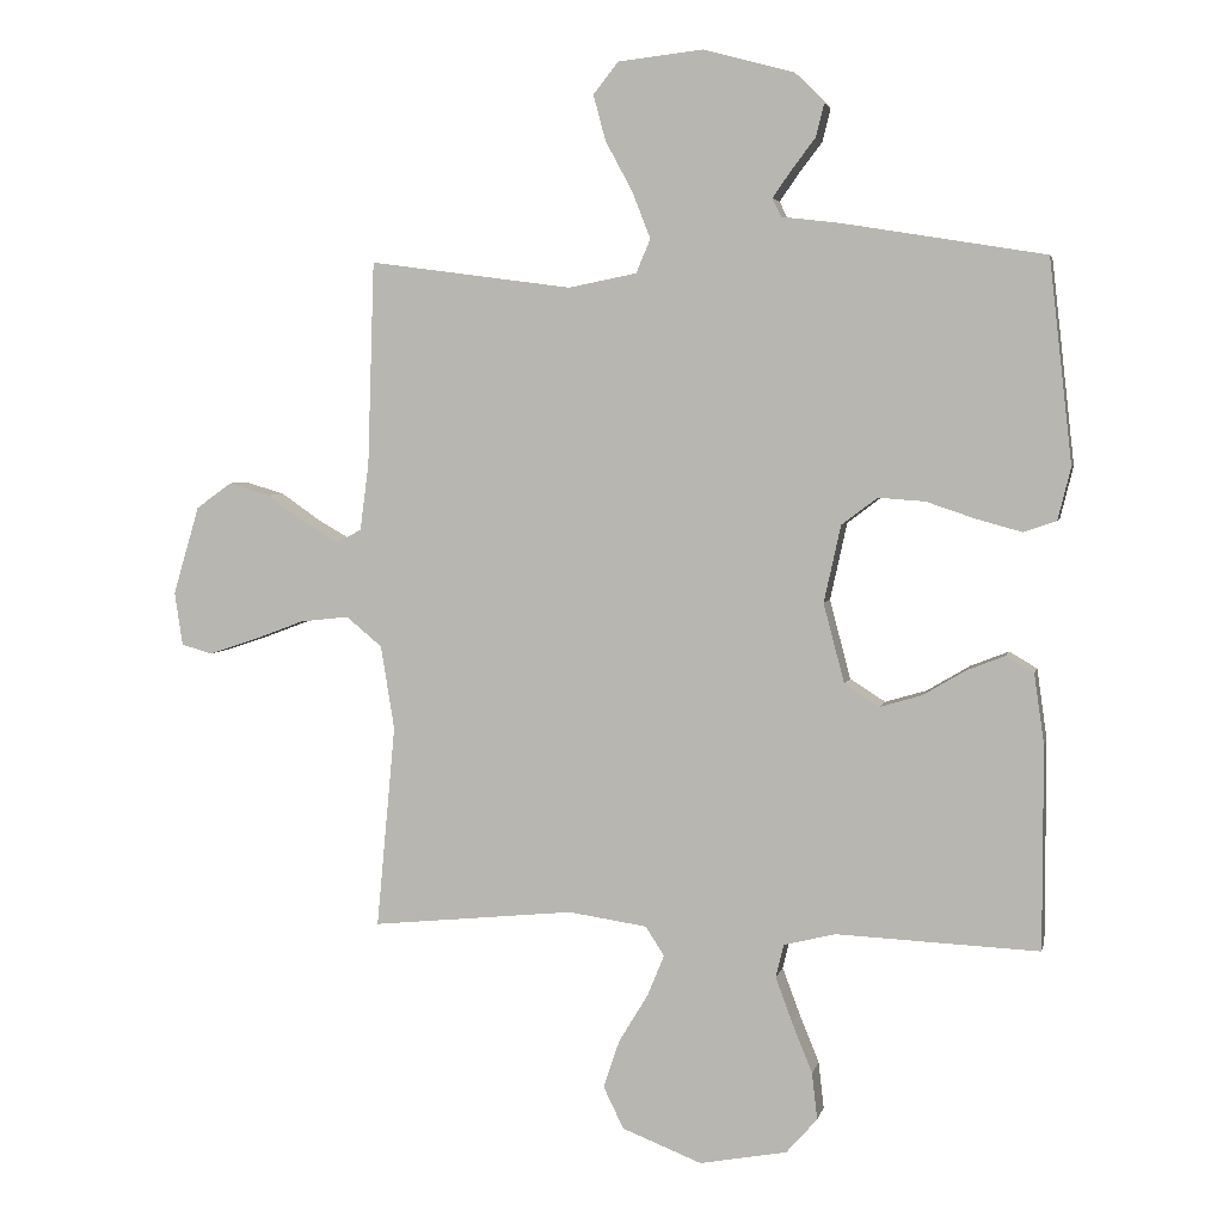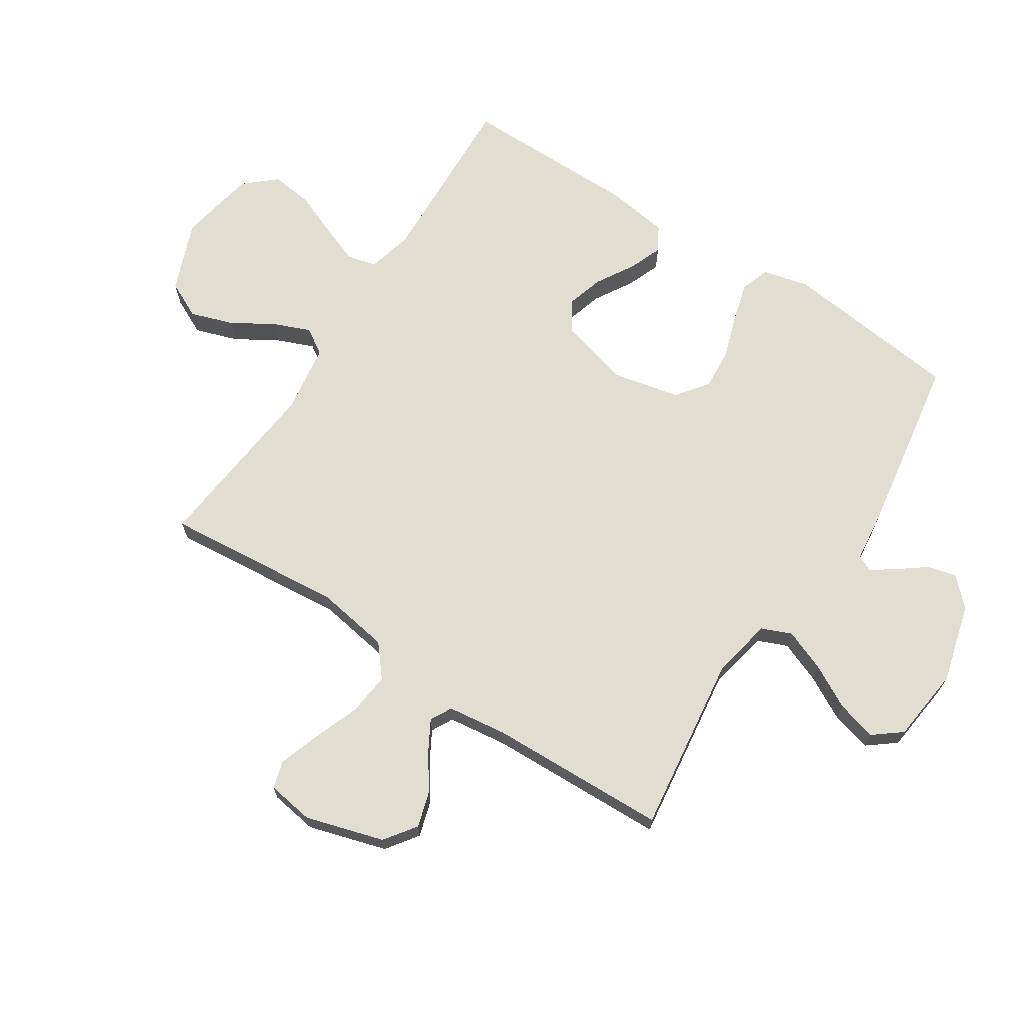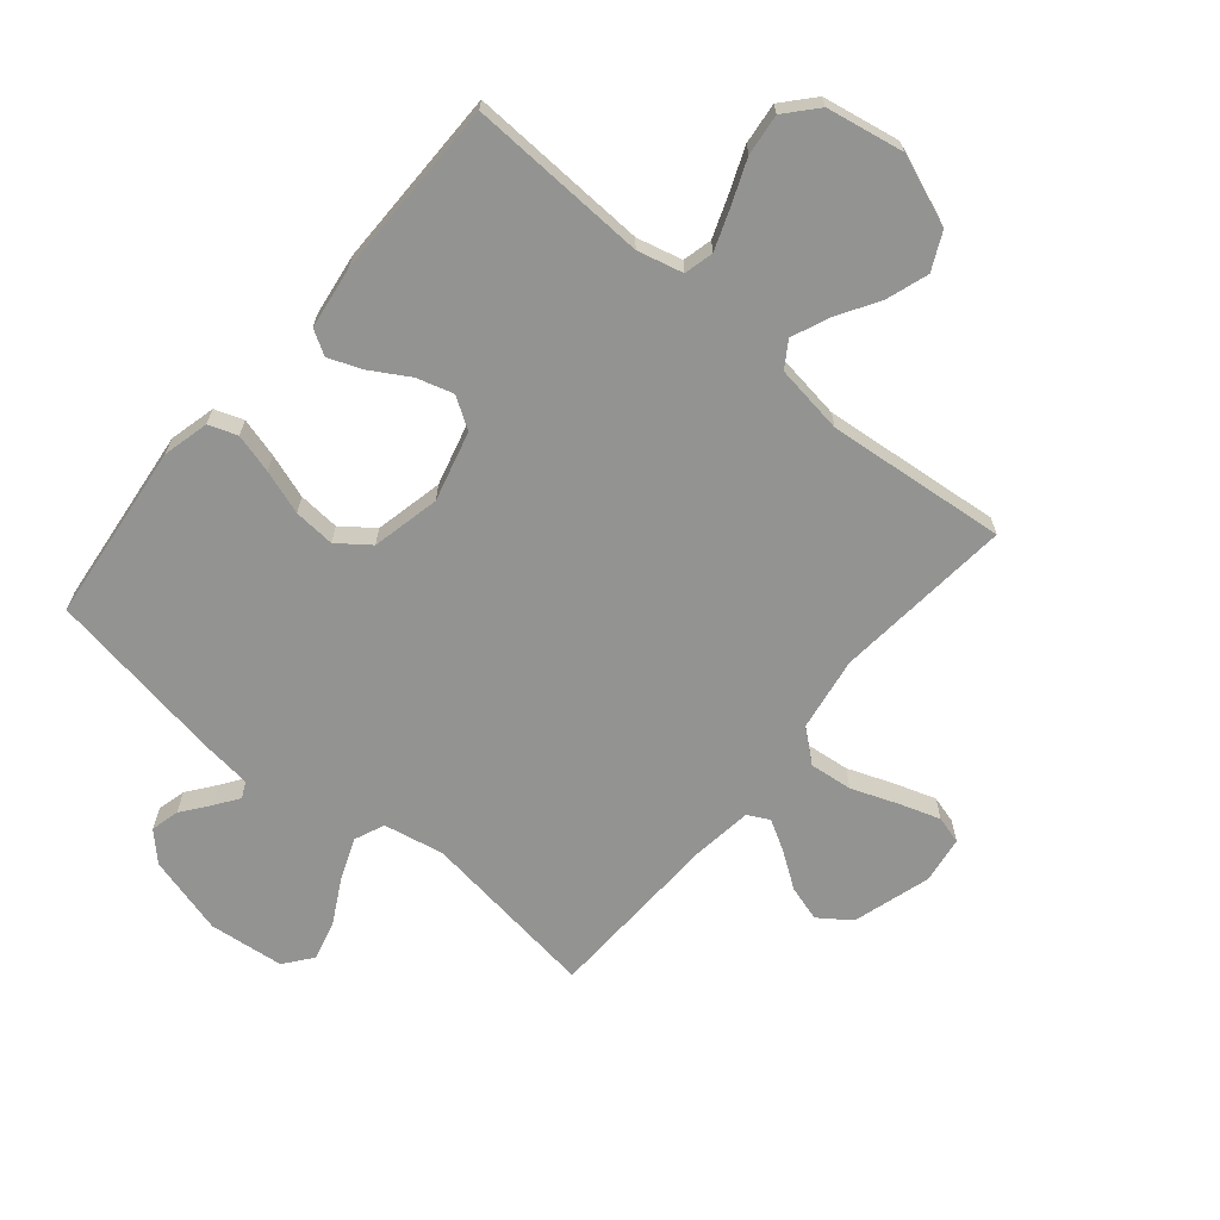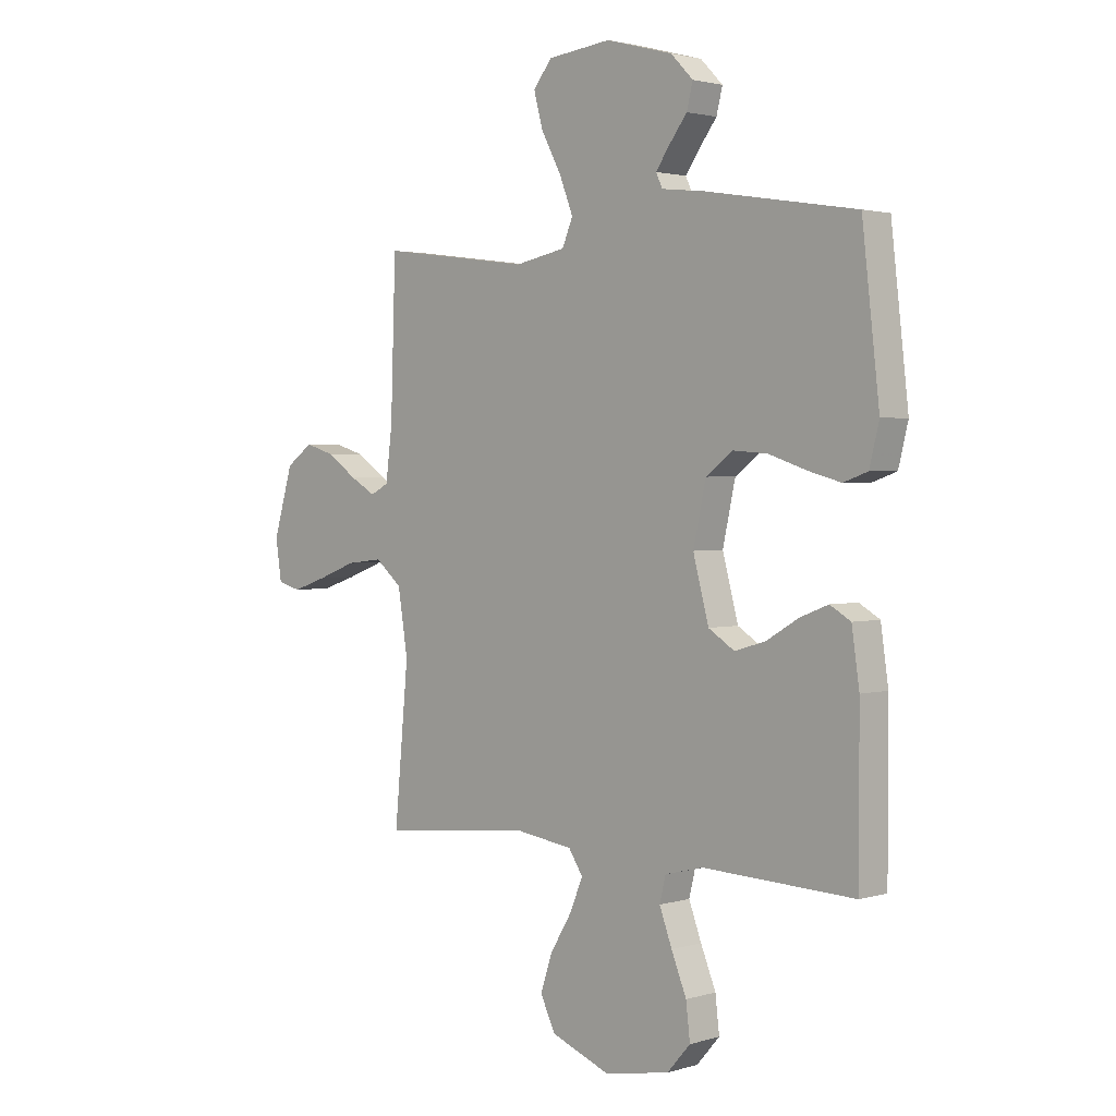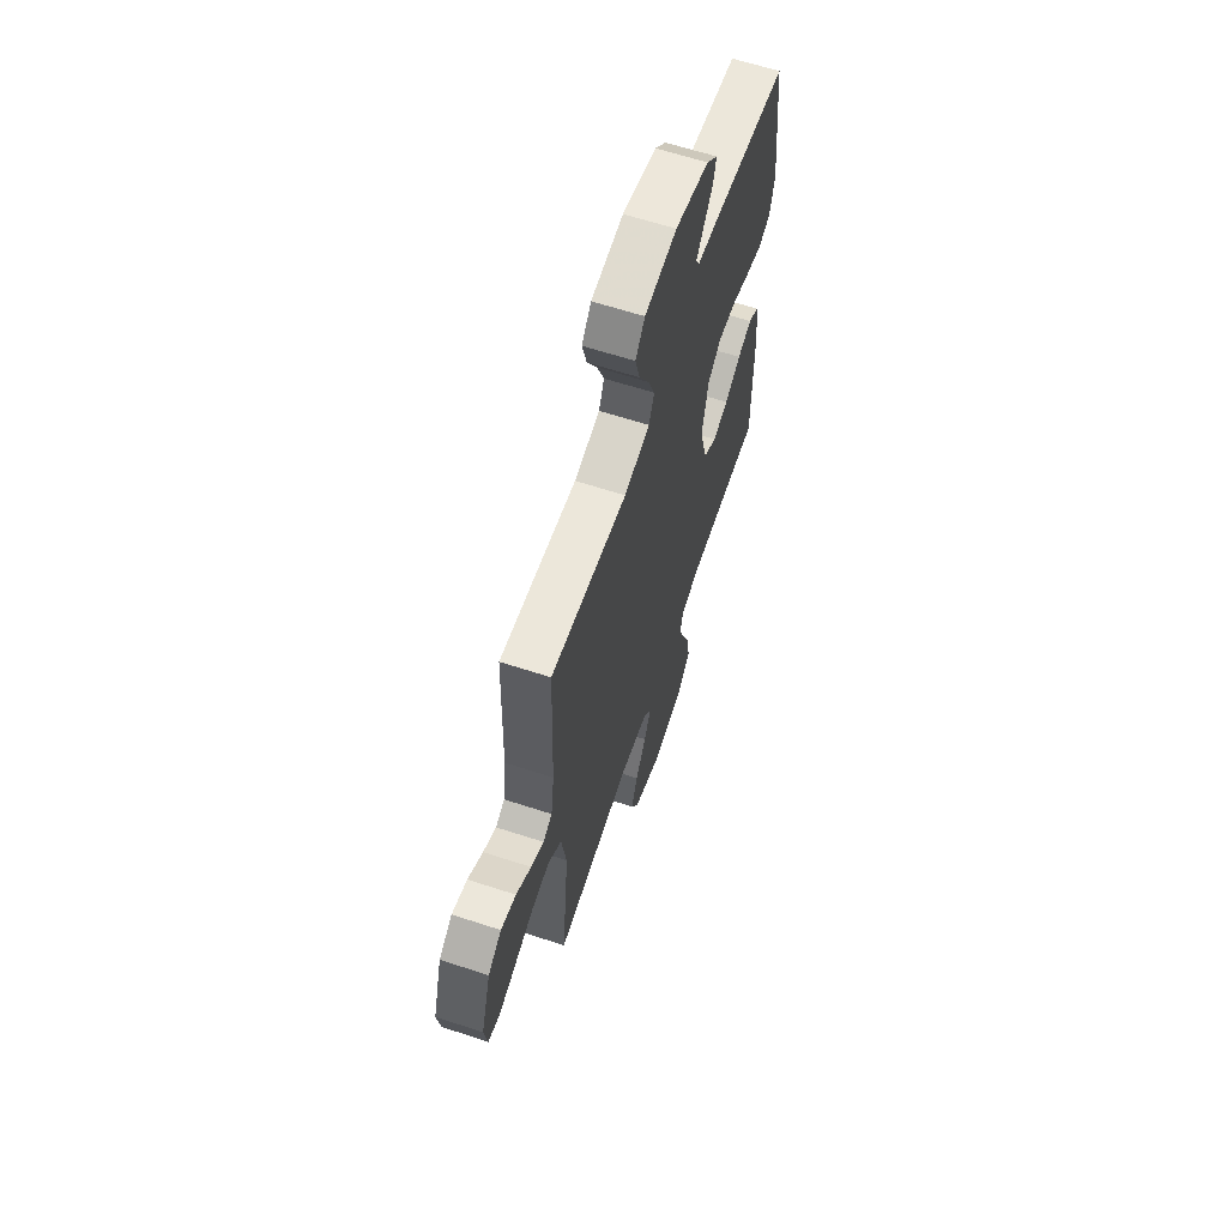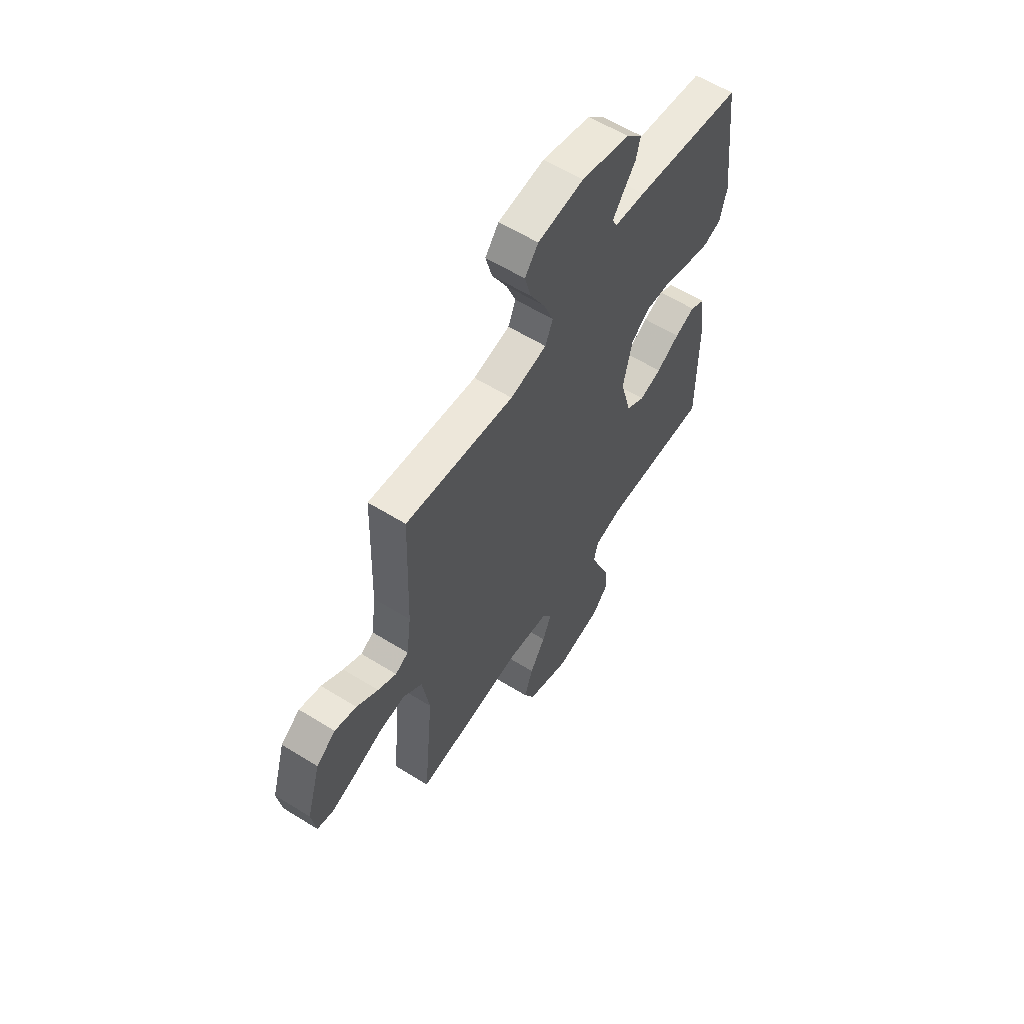
<metadata>
{"format":"obj","ext":"obj","renderer":"f3d","projection":"perspective","resolution":1024,"background":"white","views":[{"elev":4.3,"azim":12.2,"up":"+Z"},{"elev":68.7,"azim":-56.9,"up":"+Y"},{"elev":-66.7,"azim":140.0,"up":"+Y"},{"elev":2.1,"azim":44.1,"up":"+Z"},{"elev":63.5,"azim":-71.7,"up":"+Z"},{"elev":60.1,"azim":-57.6,"up":"+Z"}]}
</metadata>
<code>
v -0.5 0.07 -0.5
v -0.472 0.07 -0.2
v -0.492 0.07 -0.076
v -0.545 0.07 -0.032
v -0.617 0.07 -0.04
v -0.694 0.07 -0.069
v -0.763 0.07 -0.092
v -0.809 0.07 -0.079
v -0.821 0.07 0
v -0.782 0.07 0.131
v -0.729 0.07 0.169
v -0.669 0.07 0.151
v -0.61 0.07 0.11
v -0.559 0.07 0.081
v -0.523 0.07 0.1
v -0.51 0.07 0.2
v -0.5 0.07 0.5
v -0.2 0.07 0.46
v -0.099 0.07 0.48
v -0.078 0.07 0.53
v -0.105 0.07 0.599
v -0.145 0.07 0.673
v -0.163 0.07 0.74
v -0.126 0.07 0.787
v 0 0.07 0.801
v 0.133 0.07 0.765
v 0.177 0.07 0.72
v 0.165 0.07 0.672
v 0.13 0.07 0.626
v 0.102 0.07 0.586
v 0.115 0.07 0.559
v 0.2 0.07 0.549
v 0.5 0.07 0.5
v 0.534 0.07 0.2
v 0.515 0.07 0.123
v 0.467 0.07 0.106
v 0.401 0.07 0.124
v 0.327 0.07 0.149
v 0.258 0.07 0.154
v 0.205 0.07 0.114
v 0.18 0.07 0
v 0.211 0.07 -0.117
v 0.263 0.07 -0.15
v 0.324 0.07 -0.132
v 0.388 0.07 -0.094
v 0.444 0.07 -0.072
v 0.485 0.07 -0.096
v 0.5 0.07 -0.2
v 0.5 0.07 -0.5
v 0.2 0.07 -0.487
v 0.124 0.07 -0.506
v 0.112 0.07 -0.555
v 0.137 0.07 -0.622
v 0.167 0.07 -0.696
v 0.175 0.07 -0.765
v 0.129 0.07 -0.817
v 0 0.07 -0.841
v -0.118 0.07 -0.795
v -0.148 0.07 -0.733
v -0.124 0.07 -0.662
v -0.081 0.07 -0.591
v -0.056 0.07 -0.53
v -0.084 0.07 -0.487
v -0.2 0.07 -0.47
v -0.5 0 -0.5
v -0.472 0 -0.2
v -0.492 0 -0.076
v -0.545 0 -0.032
v -0.617 0 -0.04
v -0.694 0 -0.069
v -0.763 0 -0.092
v -0.809 0 -0.079
v -0.821 0 0
v -0.782 0 0.131
v -0.729 0 0.169
v -0.669 0 0.151
v -0.61 0 0.11
v -0.559 0 0.081
v -0.523 0 0.1
v -0.51 0 0.2
v -0.5 0 0.5
v -0.2 0 0.46
v -0.099 0 0.48
v -0.078 0 0.53
v -0.105 0 0.599
v -0.145 0 0.673
v -0.163 0 0.74
v -0.126 0 0.787
v 0 0 0.801
v 0.133 0 0.765
v 0.177 0 0.72
v 0.165 0 0.672
v 0.13 0 0.626
v 0.102 0 0.586
v 0.115 0 0.559
v 0.2 0 0.549
v 0.5 0 0.5
v 0.534 0 0.2
v 0.515 0 0.123
v 0.467 0 0.106
v 0.401 0 0.124
v 0.327 0 0.149
v 0.258 0 0.154
v 0.205 0 0.114
v 0.18 0 0
v 0.211 0 -0.117
v 0.263 0 -0.15
v 0.324 0 -0.132
v 0.388 0 -0.094
v 0.444 0 -0.072
v 0.485 0 -0.096
v 0.5 0 -0.2
v 0.5 0 -0.5
v 0.2 0 -0.487
v 0.124 0 -0.506
v 0.112 0 -0.555
v 0.137 0 -0.622
v 0.167 0 -0.696
v 0.175 0 -0.765
v 0.129 0 -0.817
v 0 0 -0.841
v -0.118 0 -0.795
v -0.148 0 -0.733
v -0.124 0 -0.662
v -0.081 0 -0.591
v -0.056 0 -0.53
v -0.084 0 -0.487
v -0.2 0 -0.47
f 58 59 60 61
f 58 61 62
f 57 58 62
f 56 57 62
f 53 54 55 56
f 52 53 56 62
f 51 52 62 63
f 47 48 49 50
f 44 45 46 47
f 43 44 47 50
f 42 43 50 51
f 35 36 37 38
f 33 34 35 38
f 31 32 33 38
f 31 38 39
f 30 31 39 40
f 26 27 28 29
f 26 29 30
f 25 26 30
f 21 22 23 24
f 20 21 24 25
f 16 17 18
f 15 16 18 19
f 10 11 12 13
f 10 13 14
f 9 10 14
f 8 9 14
f 5 6 7 8
f 5 8 14 15
f 64 1 2
f 64 2 3
f 63 64 3
f 41 42 51 63
f 41 63 3
f 40 41 3 4
f 20 25 30 40
f 19 20 40
f 15 19 40
f 4 5 15 40
f 125 124 123 122
f 126 125 122
f 126 122 121
f 126 121 120
f 120 119 118 117
f 126 120 117 116
f 127 126 116 115
f 114 113 112 111
f 111 110 109 108
f 114 111 108 107
f 115 114 107 106
f 102 101 100 99
f 102 99 98 97
f 102 97 96 95
f 103 102 95
f 104 103 95 94
f 93 92 91 90
f 94 93 90
f 94 90 89
f 88 87 86 85
f 89 88 85 84
f 82 81 80
f 83 82 80 79
f 77 76 75 74
f 78 77 74
f 78 74 73
f 78 73 72
f 72 71 70 69
f 79 78 72 69
f 66 65 128
f 67 66 128
f 67 128 127
f 127 115 106 105
f 67 127 105
f 68 67 105 104
f 104 94 89 84
f 104 84 83
f 104 83 79
f 104 79 69 68
f 1 65 66 2
f 2 66 67 3
f 3 67 68 4
f 4 68 69 5
f 5 69 70 6
f 6 70 71 7
f 7 71 72 8
f 8 72 73 9
f 9 73 74 10
f 10 74 75 11
f 11 75 76 12
f 12 76 77 13
f 13 77 78 14
f 14 78 79 15
f 15 79 80 16
f 16 80 81 17
f 17 81 82 18
f 18 82 83 19
f 19 83 84 20
f 20 84 85 21
f 21 85 86 22
f 22 86 87 23
f 23 87 88 24
f 24 88 89 25
f 25 89 90 26
f 26 90 91 27
f 27 91 92 28
f 28 92 93 29
f 29 93 94 30
f 30 94 95 31
f 31 95 96 32
f 32 96 97 33
f 33 97 98 34
f 34 98 99 35
f 35 99 100 36
f 36 100 101 37
f 37 101 102 38
f 38 102 103 39
f 39 103 104 40
f 40 104 105 41
f 41 105 106 42
f 42 106 107 43
f 43 107 108 44
f 44 108 109 45
f 45 109 110 46
f 46 110 111 47
f 47 111 112 48
f 48 112 113 49
f 49 113 114 50
f 50 114 115 51
f 51 115 116 52
f 52 116 117 53
f 53 117 118 54
f 54 118 119 55
f 55 119 120 56
f 56 120 121 57
f 57 121 122 58
f 58 122 123 59
f 59 123 124 60
f 60 124 125 61
f 61 125 126 62
f 62 126 127 63
f 63 127 128 64
f 64 128 65 1

</code>
